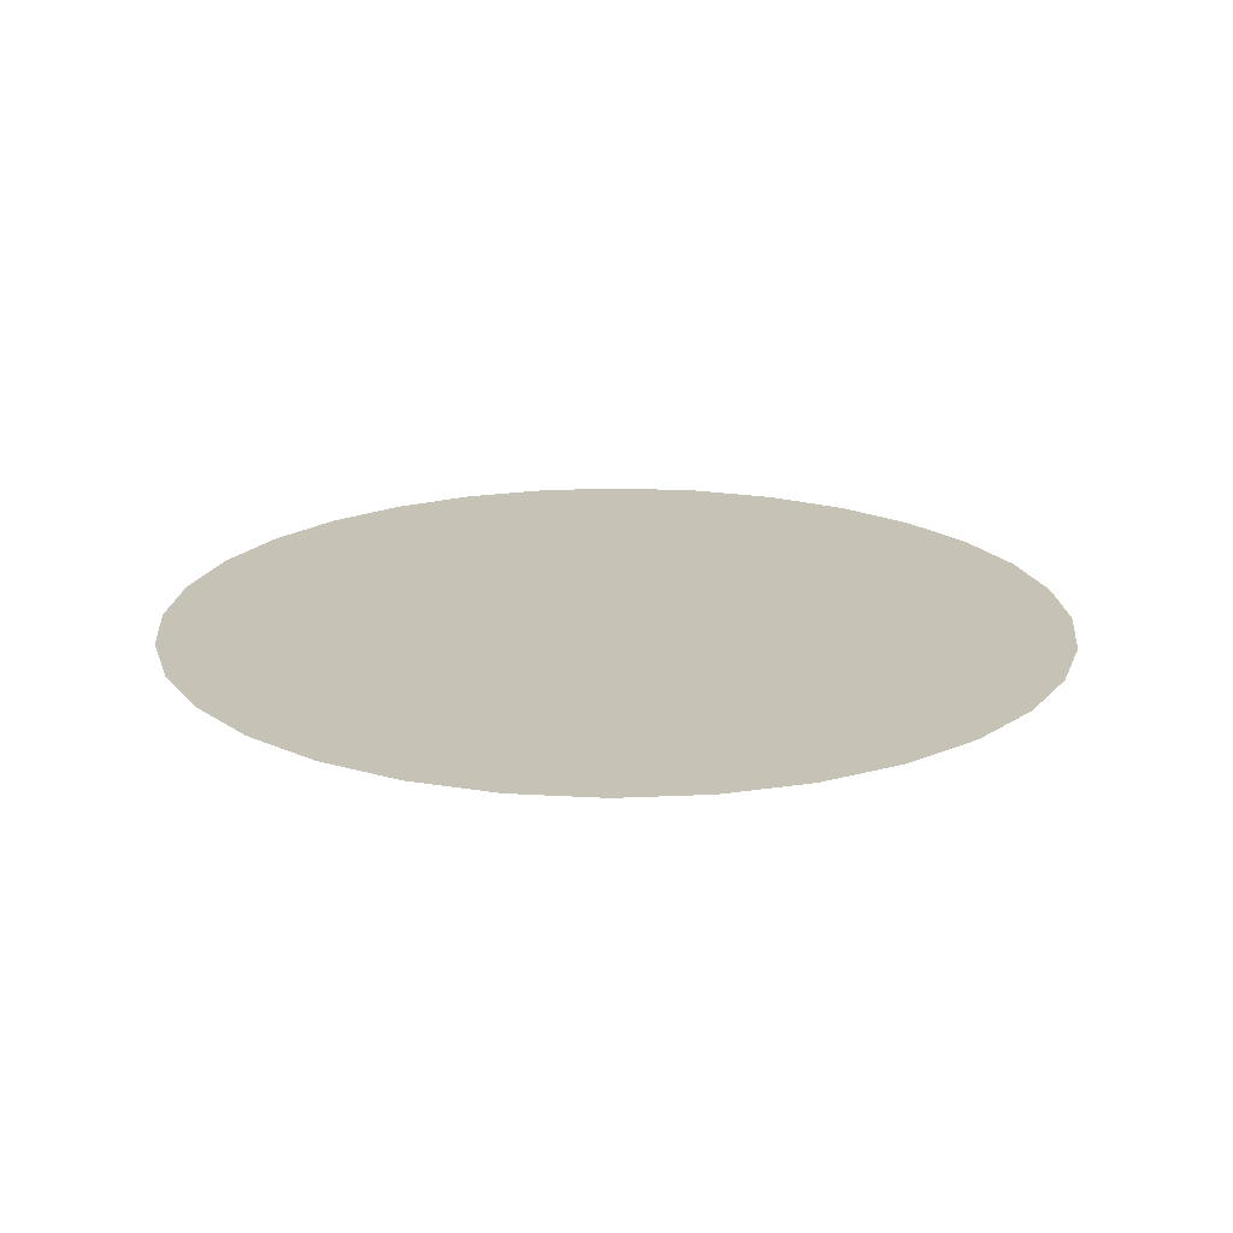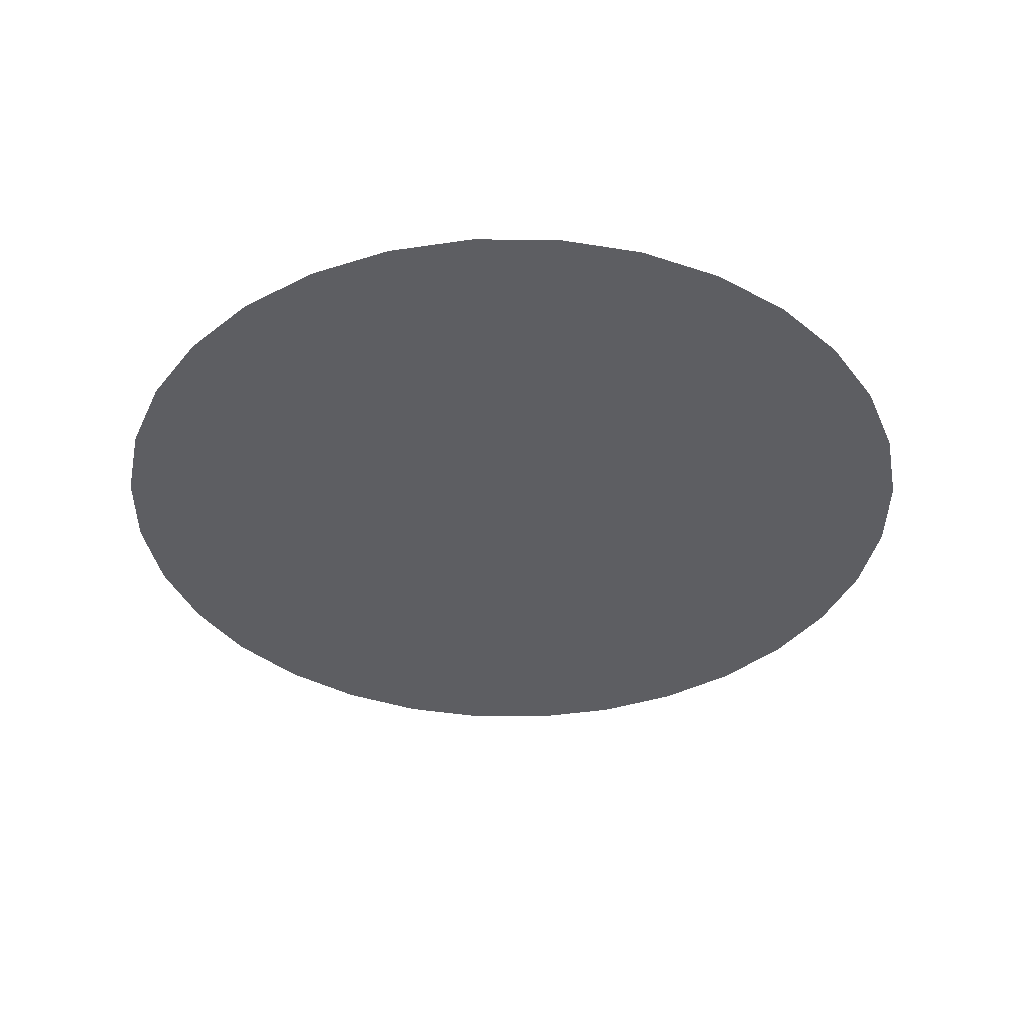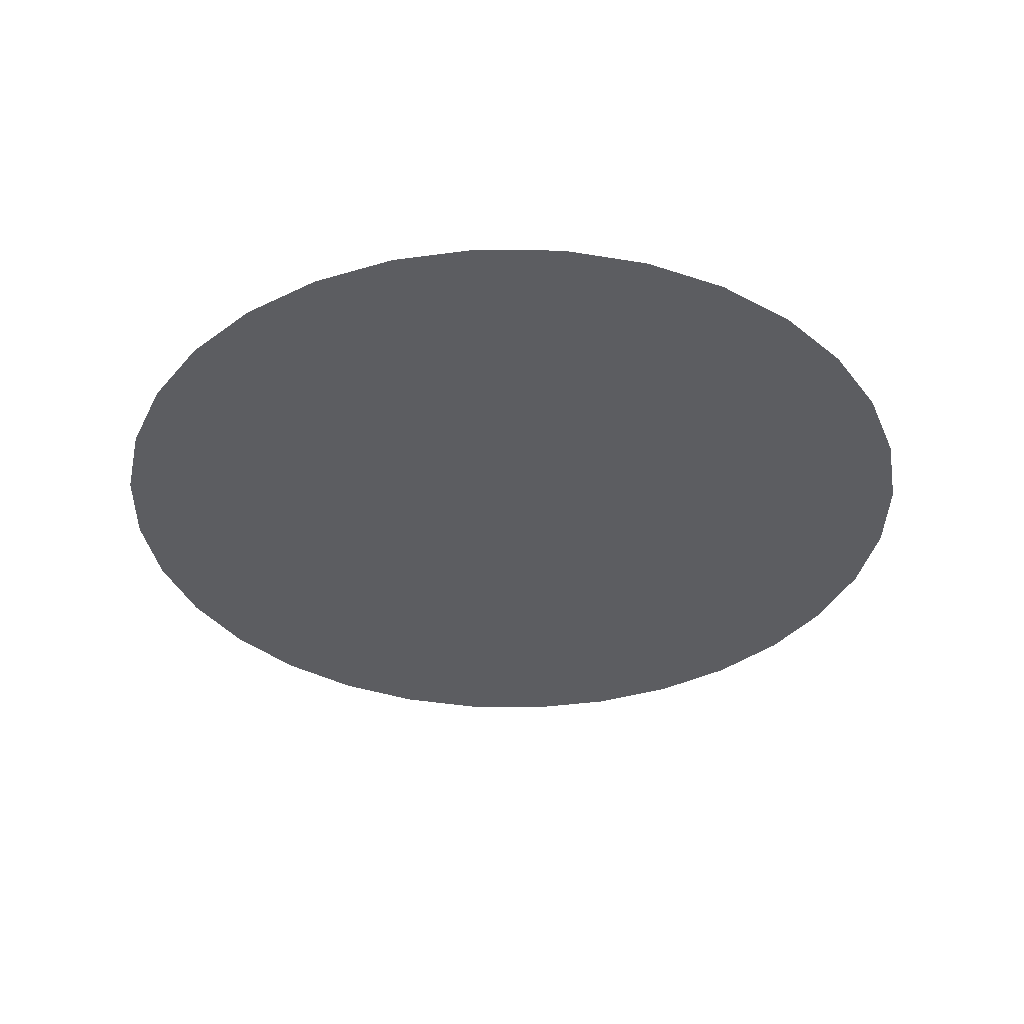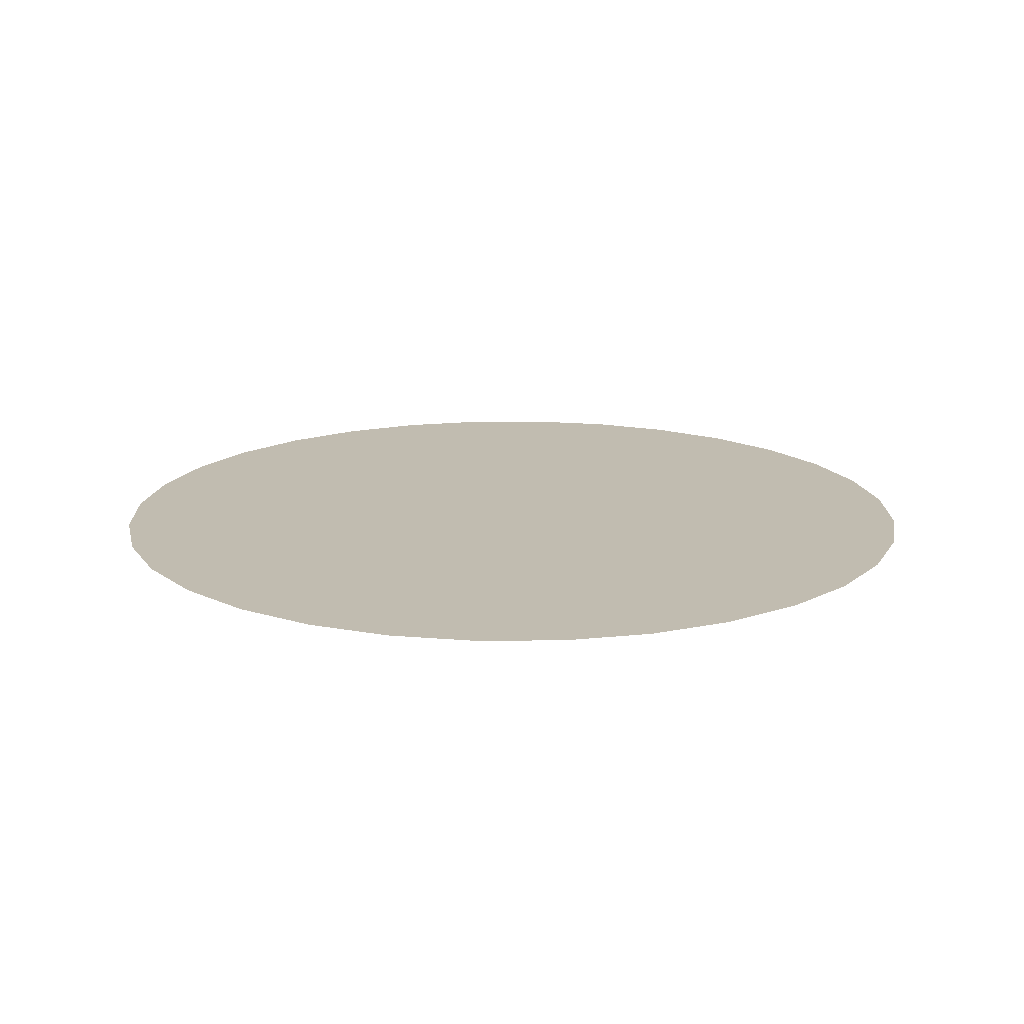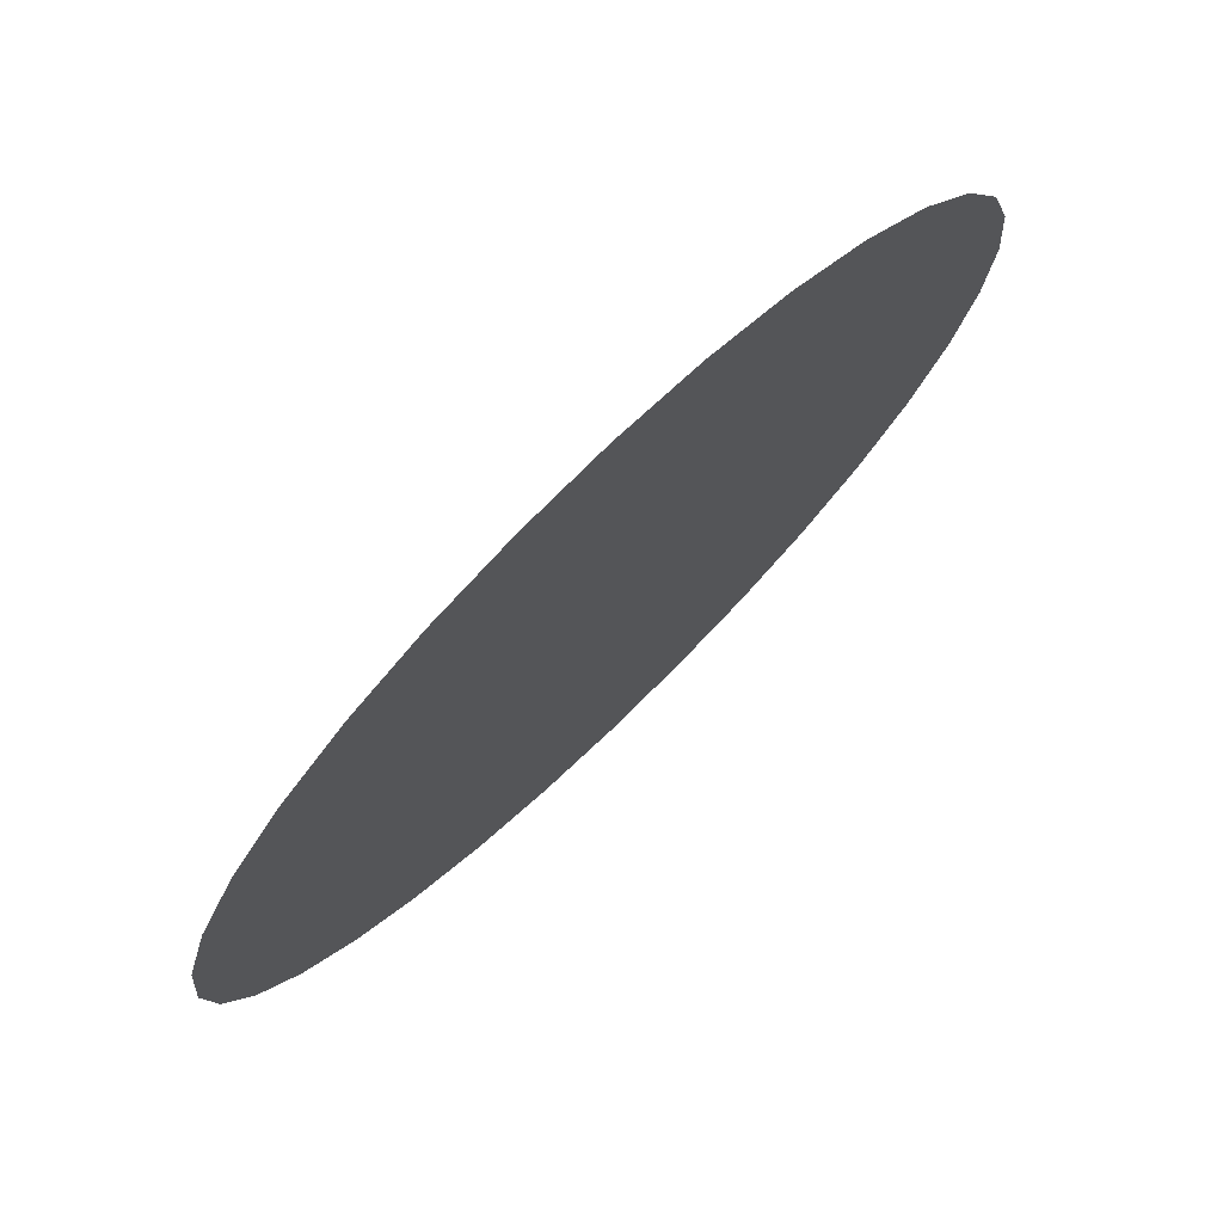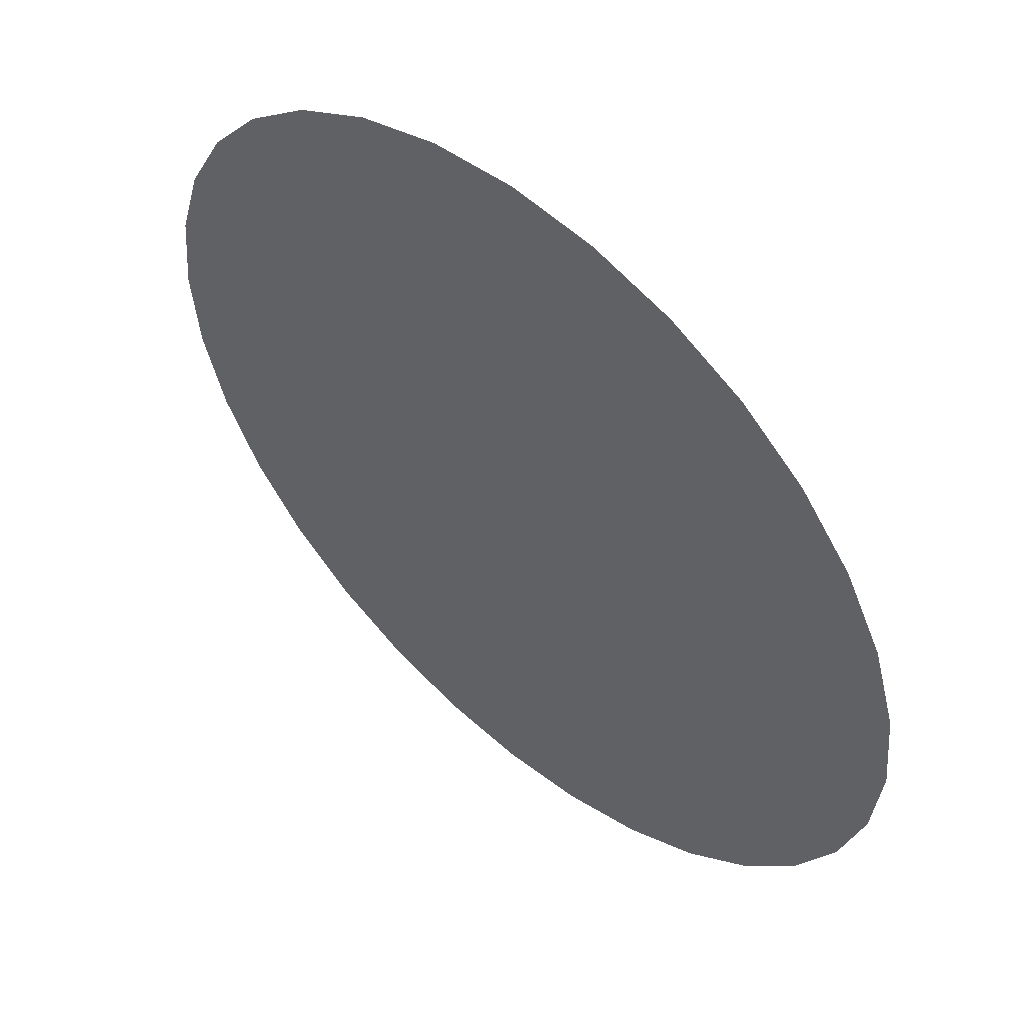
<metadata>
{"format":"obj","ext":"obj","renderer":"f3d","projection":"perspective","resolution":1024,"background":"white","views":[{"elev":19.3,"azim":68.2,"up":"+Z"},{"elev":-38.4,"azim":16.4,"up":"+Z"},{"elev":-36.5,"azim":-85.5,"up":"+Z"},{"elev":16.4,"azim":27.0,"up":"+Z"},{"elev":75.5,"azim":-44.0,"up":"+Y"},{"elev":53.4,"azim":-138.2,"up":"+Y"}]}
</metadata>
<code>
o Circle
v 0 45 2e-06
v -8.779 44.14 2e-06
v -17.22 41.57 2e-06
v -25 37.42 2e-06
v -31.82 31.82 1e-06
v -37.42 25 1e-06
v -41.57 17.22 1e-06
v -44.14 8.779 0
v -45 0 0
v -44.14 -8.779 -0
v -41.57 -17.22 -1e-06
v -37.42 -25 -1e-06
v -31.82 -31.82 -1e-06
v -25 -37.42 -2e-06
v -17.22 -41.57 -2e-06
v -8.779 -44.14 -2e-06
v 0 -45 -2e-06
v 8.779 -44.14 -2e-06
v 17.22 -41.57 -2e-06
v 25 -37.42 -2e-06
v 31.82 -31.82 -1e-06
v 37.42 -25 -1e-06
v 41.57 -17.22 -1e-06
v 44.14 -8.779 -0
v 45 0 0
v 44.14 8.779 0
v 41.57 17.22 1e-06
v 37.42 25 1e-06
v 31.82 31.82 1e-06
v 25 37.42 2e-06
v 17.22 41.57 2e-06
v 8.779 44.14 2e-06
f 17 25 1
f 1 2 3
f 3 4 5
f 5 6 7
f 7 8 9
f 9 10 11
f 11 12 13
f 13 14 15
f 15 16 17
f 17 18 19
f 19 20 21
f 21 22 23
f 23 24 25
f 25 26 27
f 27 28 29
f 29 30 31
f 31 32 1
f 1 3 5
f 5 7 9
f 9 11 13
f 13 15 17
f 17 19 21
f 21 23 25
f 25 27 29
f 29 31 1
f 1 5 9
f 9 13 17
f 17 21 25
f 25 29 1
f 1 9 17

</code>
